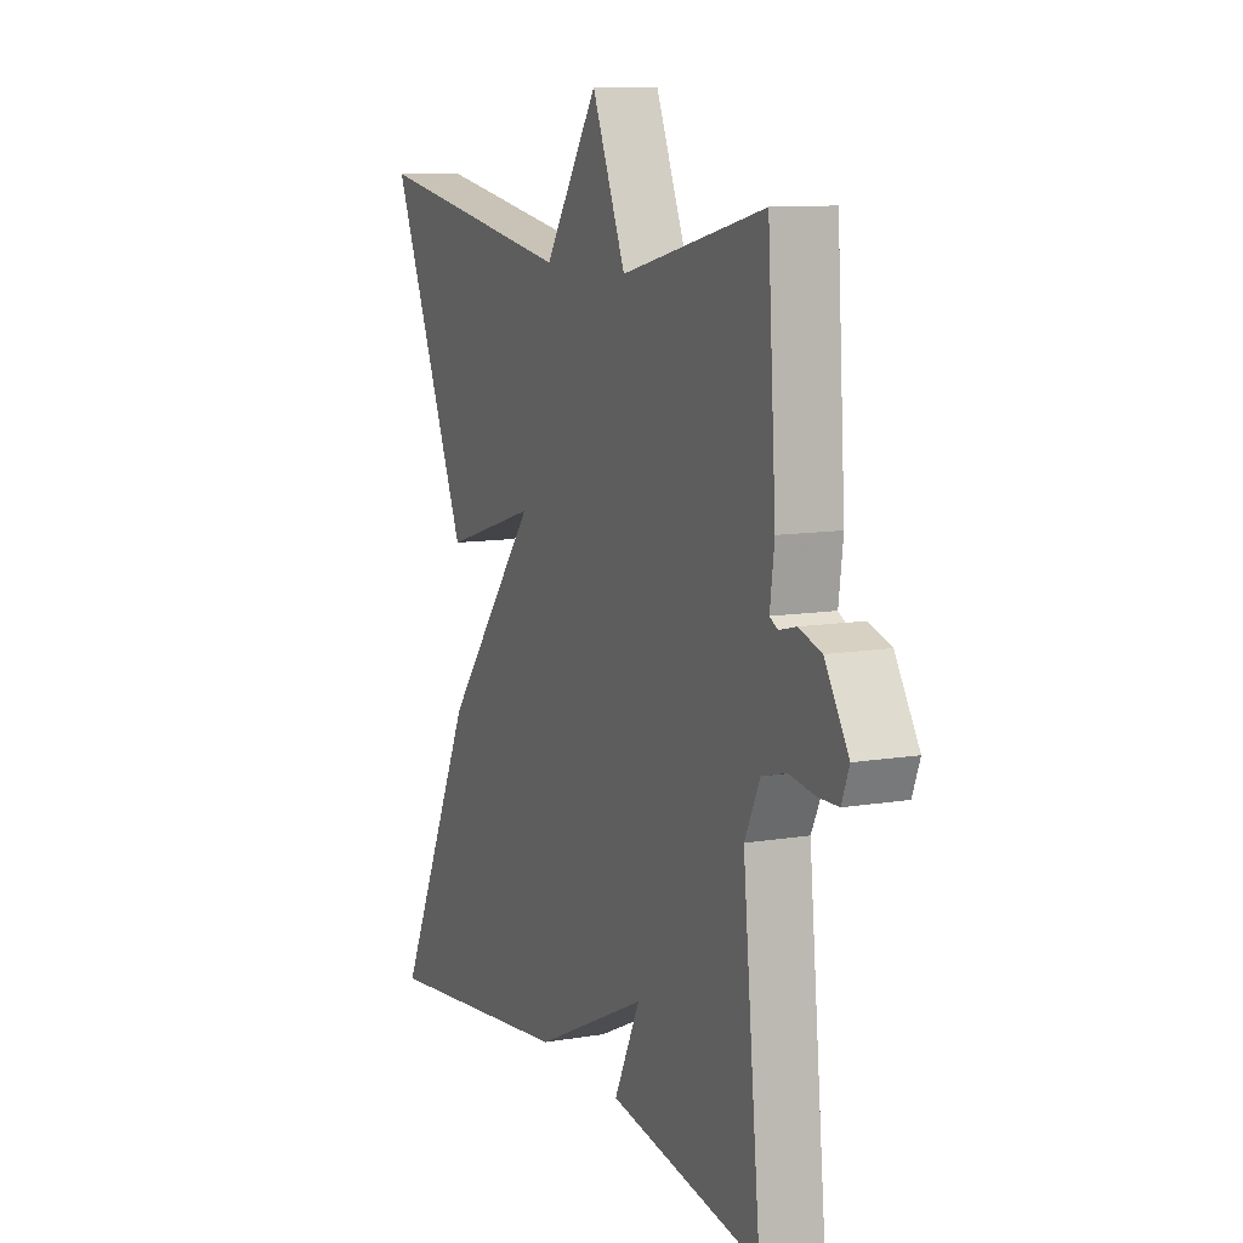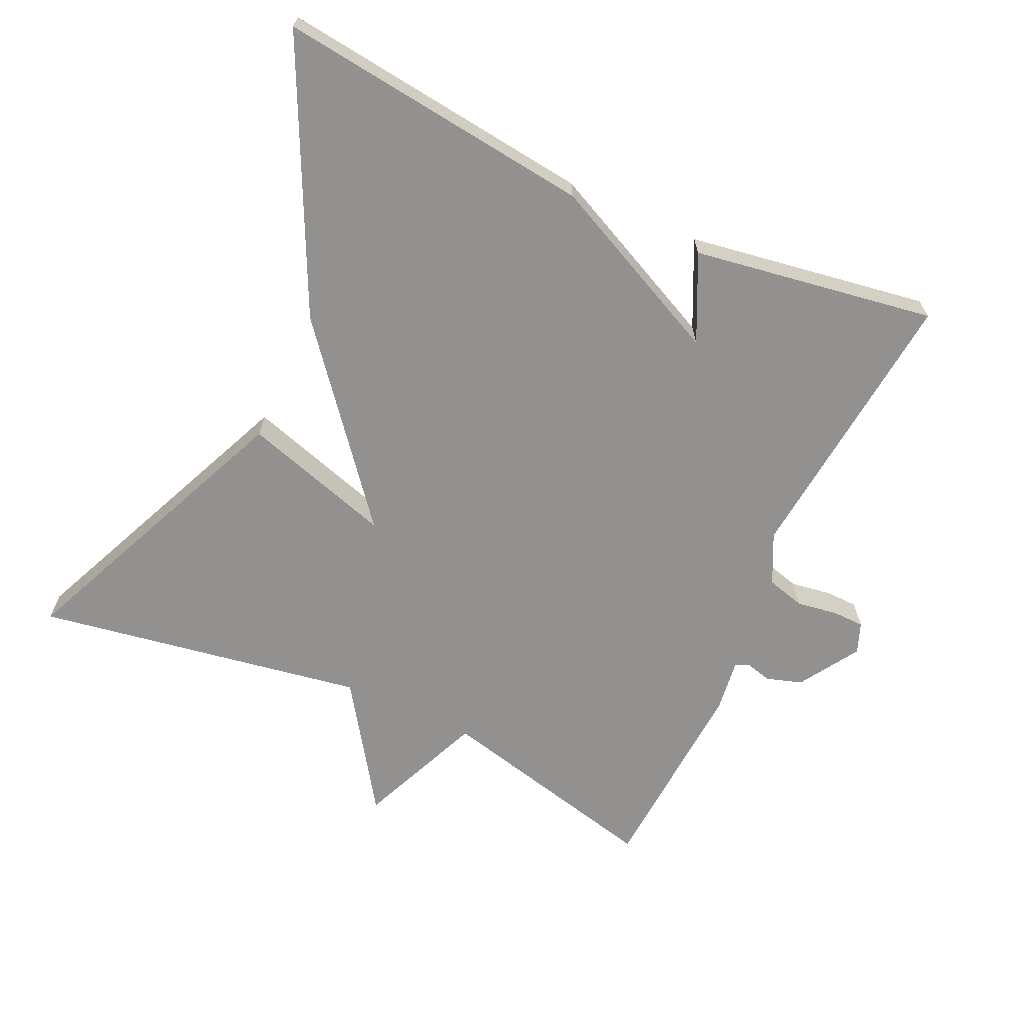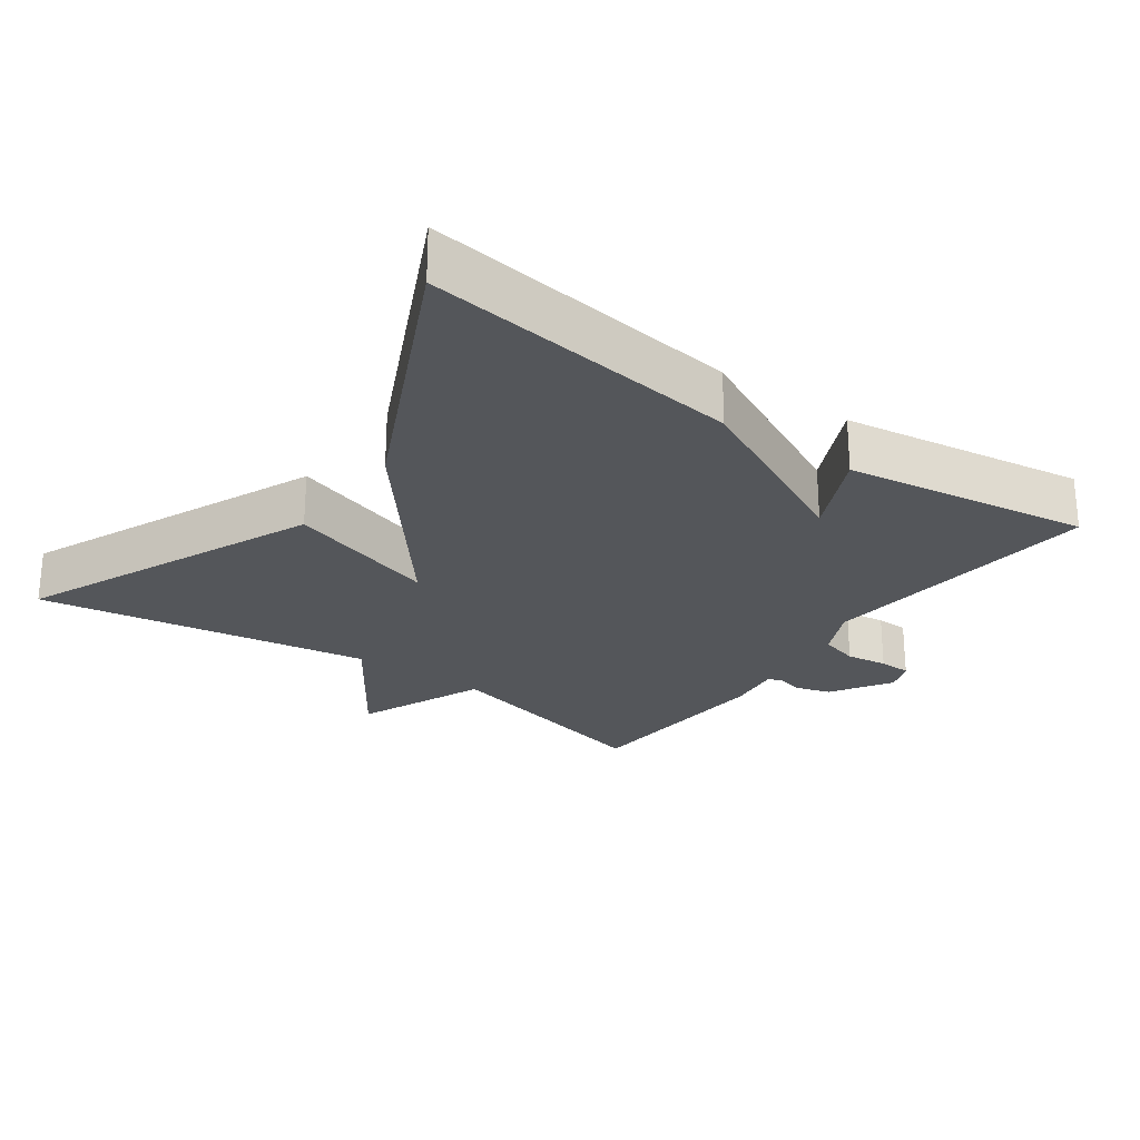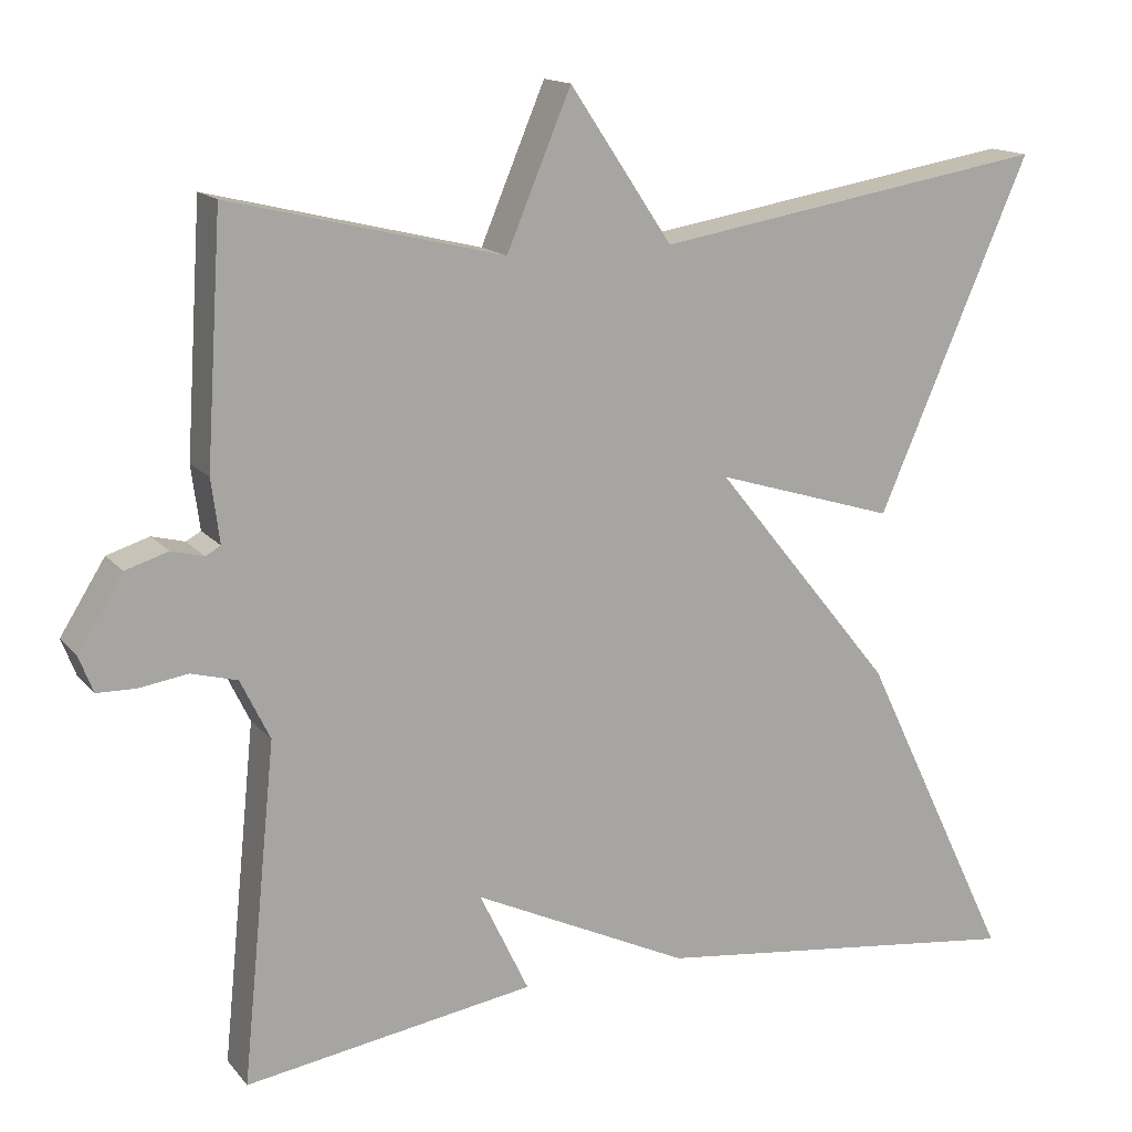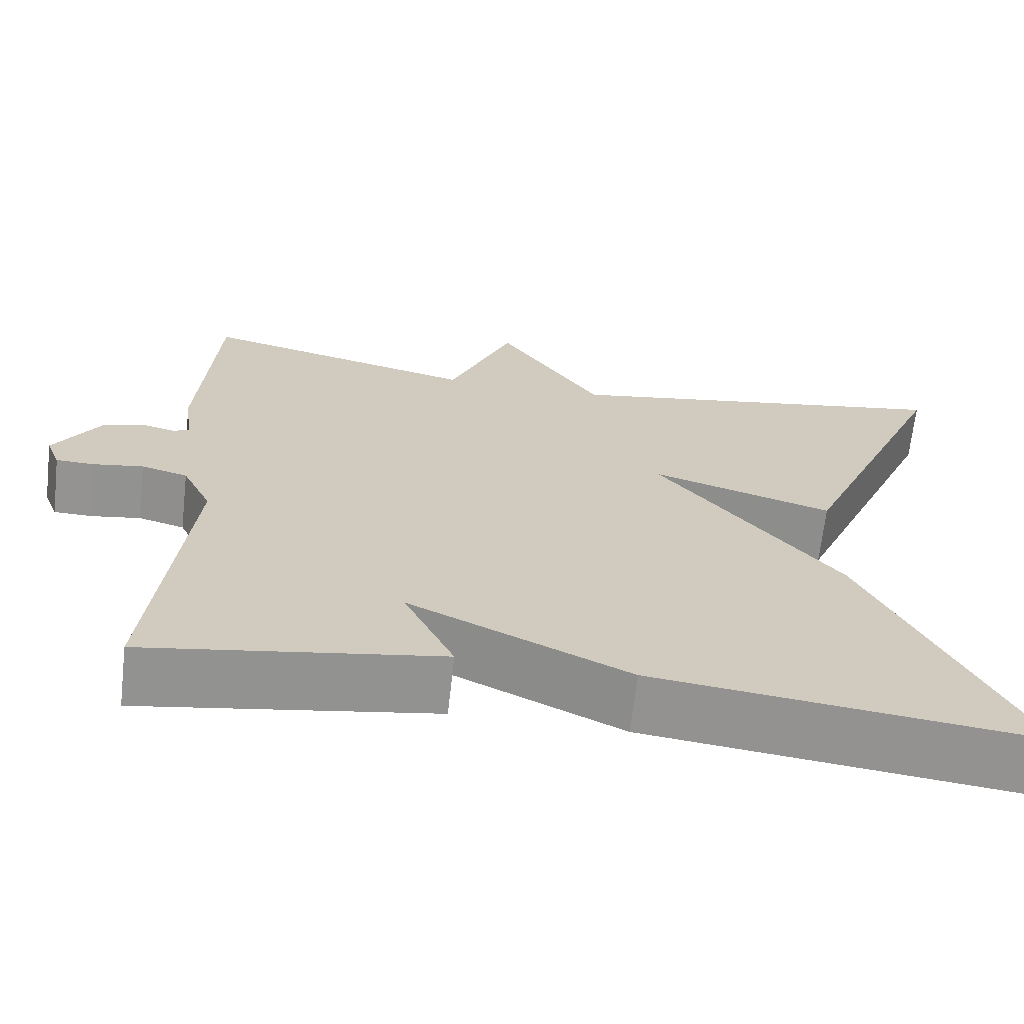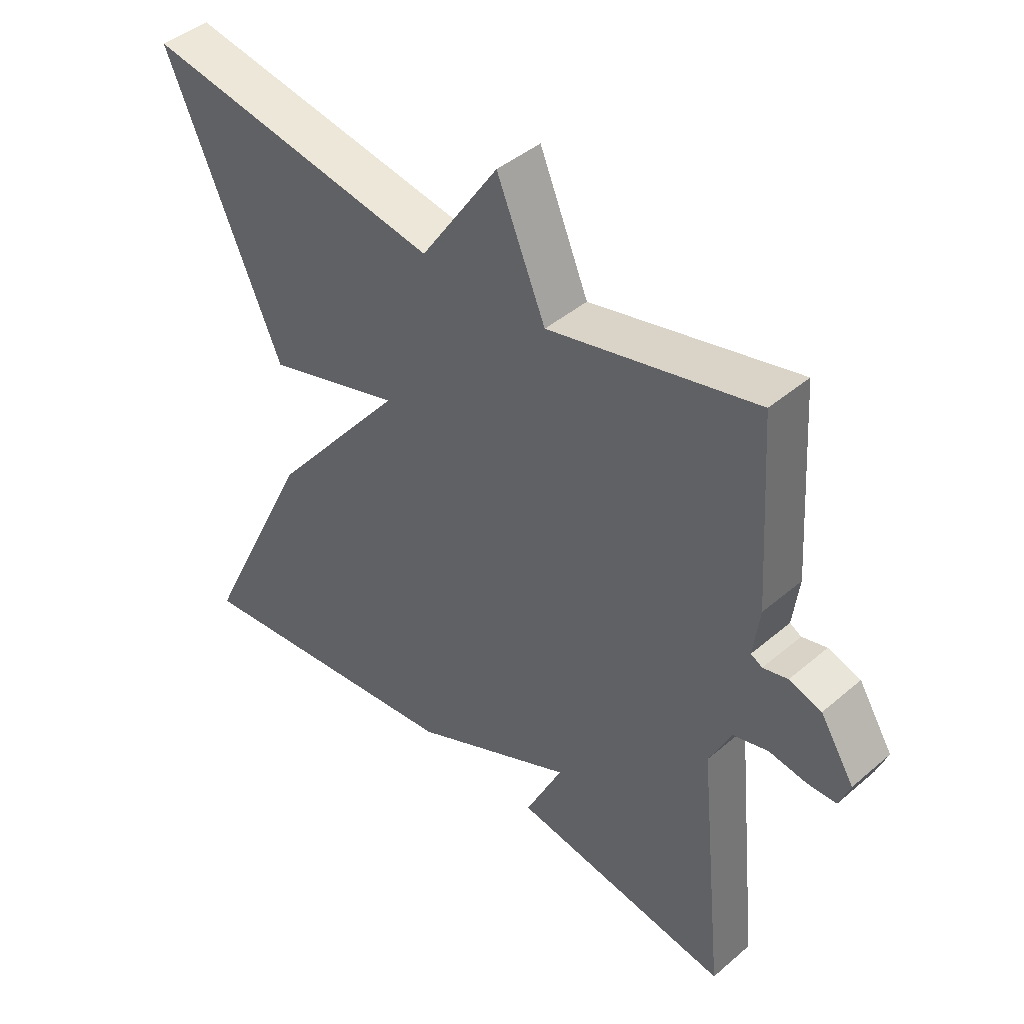
<metadata>
{"format":"obj","ext":"obj","renderer":"f3d","projection":"perspective","resolution":1024,"background":"white","views":[{"elev":10.4,"azim":-113.2,"up":"+Z"},{"elev":-66.1,"azim":155.3,"up":"+Y"},{"elev":-25.2,"azim":144.2,"up":"+Y"},{"elev":14.9,"azim":-25.1,"up":"+Z"},{"elev":-66.9,"azim":-6.4,"up":"+Z"},{"elev":43.2,"azim":-135.2,"up":"+Z"}]}
</metadata>
<code>
v 0.5 0.07 0.5
v 0.318 0.07 0.08
v 0.103 0.07 0.146
v 0.318 0.07 -0.12
v 0.5 0.07 -0.5
v 0.048 0.07 -0.445
v -0.211 0.07 -0.322
v -0.152 0.07 -0.445
v -0.5 0.07 -0.5
v -0.459 0.07 -0.094
v -0.494 0.07 -0.022
v -0.549 0.07 -0.007
v -0.608 0.07 -0.016
v -0.654 0.07 -0.015
v -0.671 0.07 0.029
v -0.617 0.07 0.115
v -0.566 0.07 0.131
v -0.527 0.07 0.121
v -0.509 0.07 0.131
v -0.519 0.07 0.207
v -0.5 0.07 0.5
v -0.173 0.07 0.421
v -0.096 0.07 0.604
v 0.027 0.07 0.421
v 0.5 0 0.5
v 0.318 0 0.08
v 0.103 0 0.146
v 0.318 0 -0.12
v 0.5 0 -0.5
v 0.048 0 -0.445
v -0.211 0 -0.322
v -0.152 0 -0.445
v -0.5 0 -0.5
v -0.459 0 -0.094
v -0.494 0 -0.022
v -0.549 0 -0.007
v -0.608 0 -0.016
v -0.654 0 -0.015
v -0.671 0 0.029
v -0.617 0 0.115
v -0.566 0 0.131
v -0.527 0 0.121
v -0.509 0 0.131
v -0.519 0 0.207
v -0.5 0 0.5
v -0.173 0 0.421
v -0.096 0 0.604
v 0.027 0 0.421
f 22 23 24
f 19 20 21 22
f 19 22 24
f 18 19 24 1
f 16 17 18
f 15 16 18
f 14 15 18
f 13 14 18
f 12 13 18
f 11 12 18 1
f 7 8 9 10
f 7 10 11
f 6 7 11
f 5 6 11
f 4 5 11
f 3 4 11
f 1 2 3
f 1 3 11
f 48 47 46
f 46 45 44 43
f 48 46 43
f 25 48 43 42
f 42 41 40
f 42 40 39
f 42 39 38
f 42 38 37
f 42 37 36
f 25 42 36 35
f 34 33 32 31
f 35 34 31
f 35 31 30
f 35 30 29
f 35 29 28
f 35 28 27
f 27 26 25
f 35 27 25
f 1 25 26 2
f 2 26 27 3
f 3 27 28 4
f 4 28 29 5
f 5 29 30 6
f 6 30 31 7
f 7 31 32 8
f 8 32 33 9
f 9 33 34 10
f 10 34 35 11
f 11 35 36 12
f 12 36 37 13
f 13 37 38 14
f 14 38 39 15
f 15 39 40 16
f 16 40 41 17
f 17 41 42 18
f 18 42 43 19
f 19 43 44 20
f 20 44 45 21
f 21 45 46 22
f 22 46 47 23
f 23 47 48 24
f 24 48 25 1

</code>
